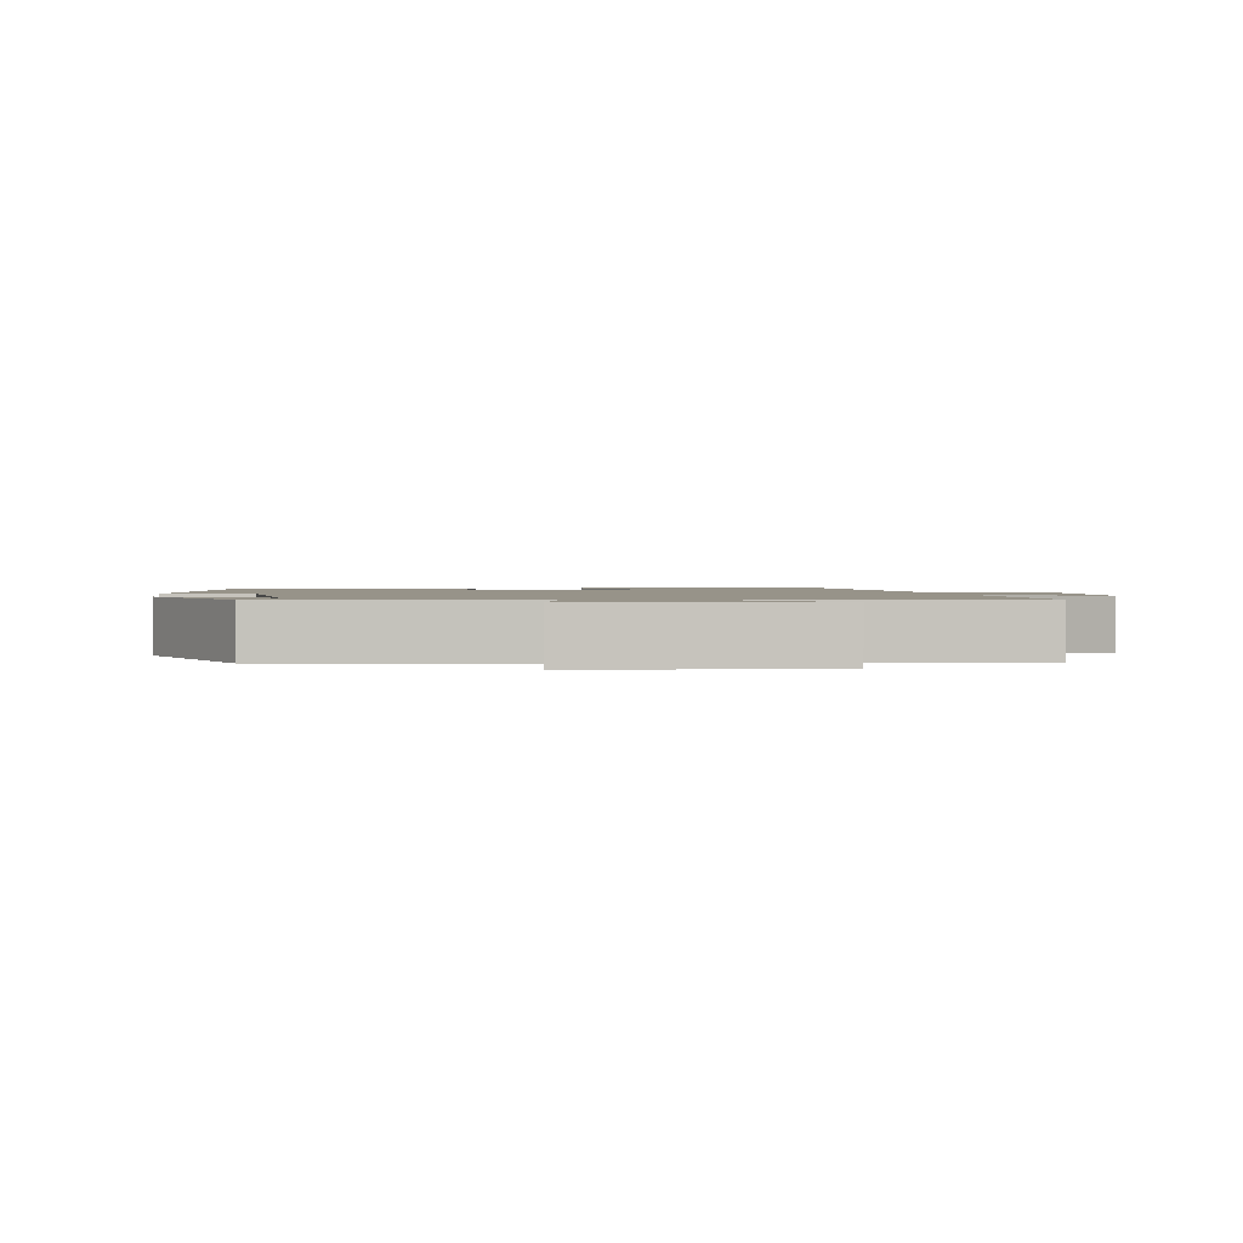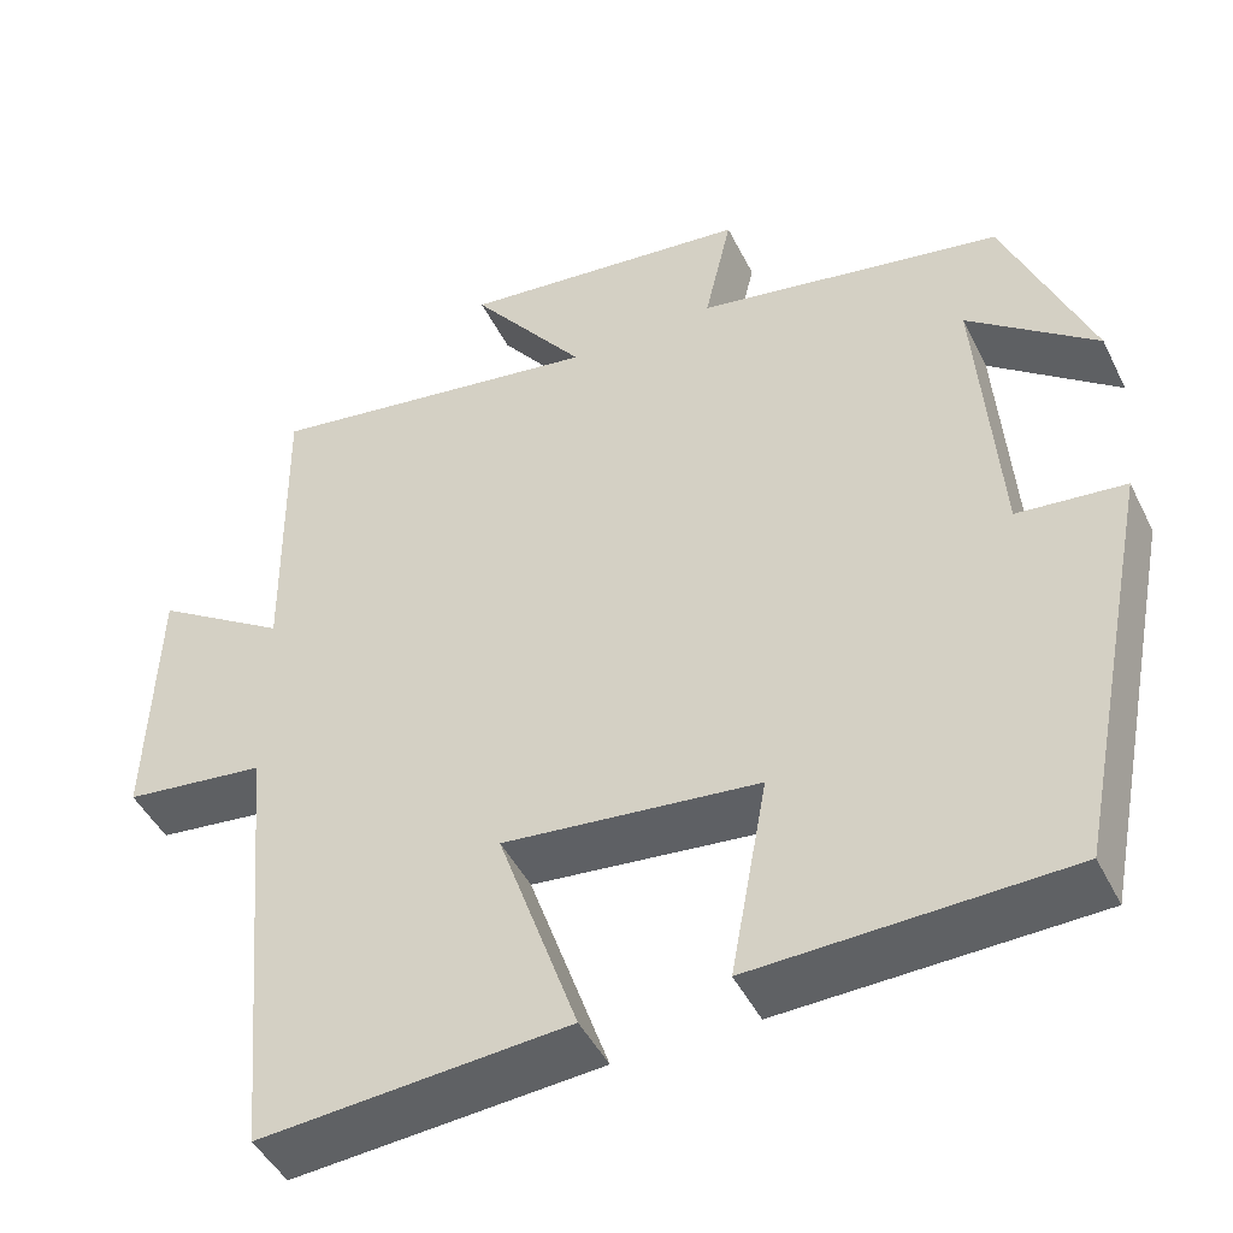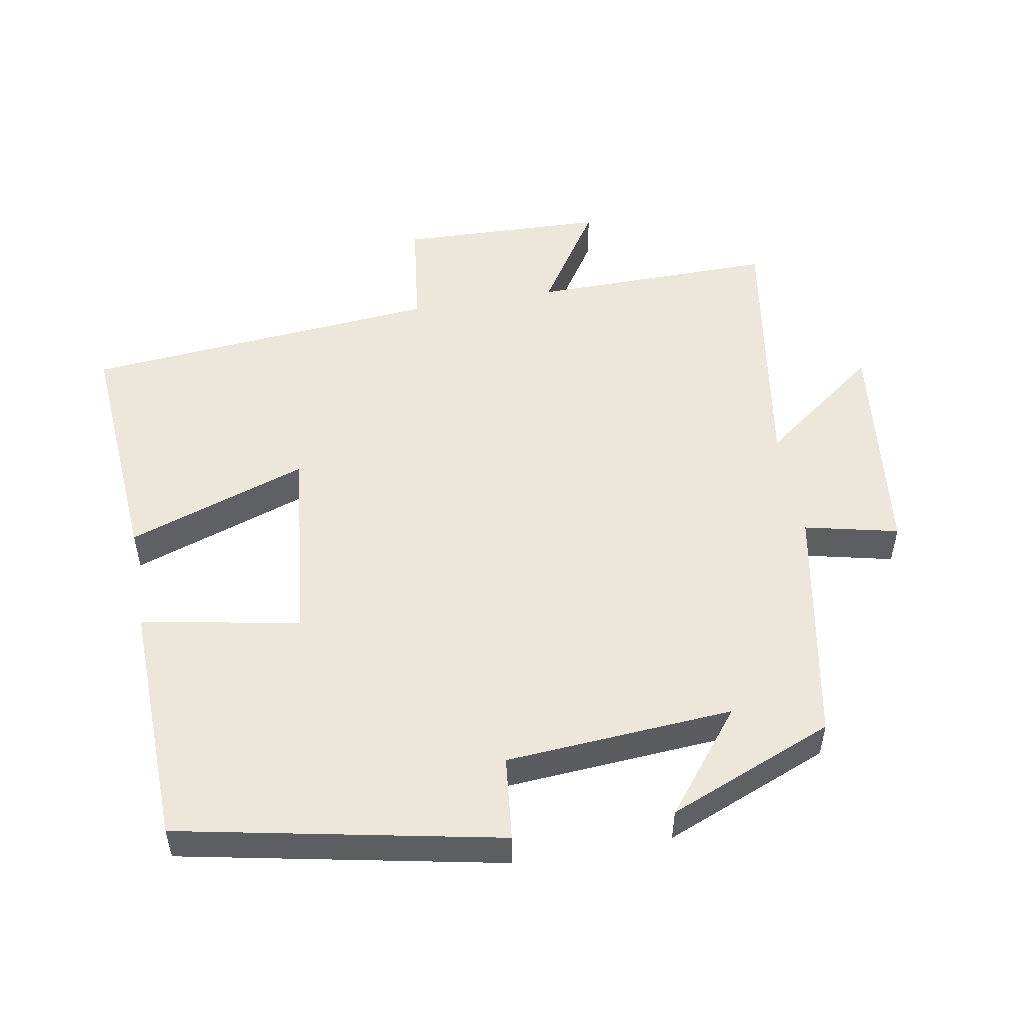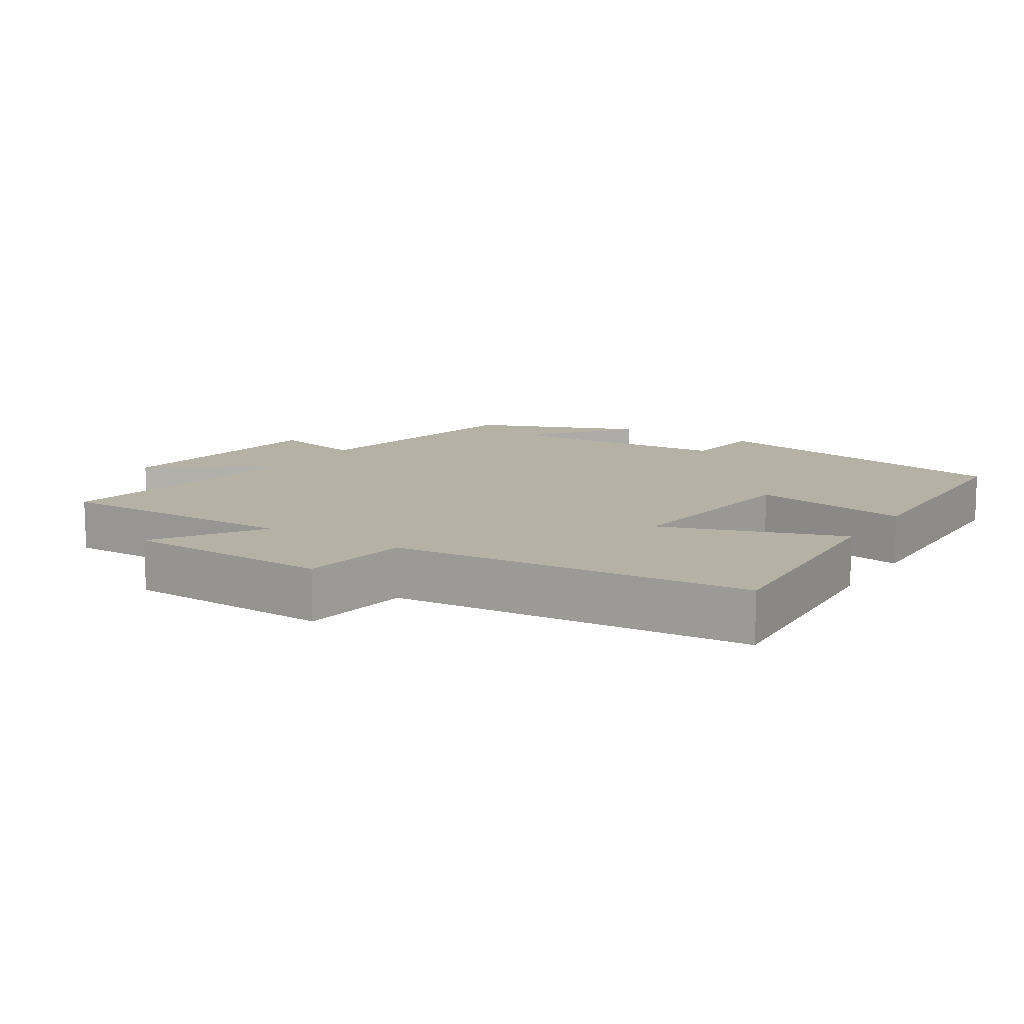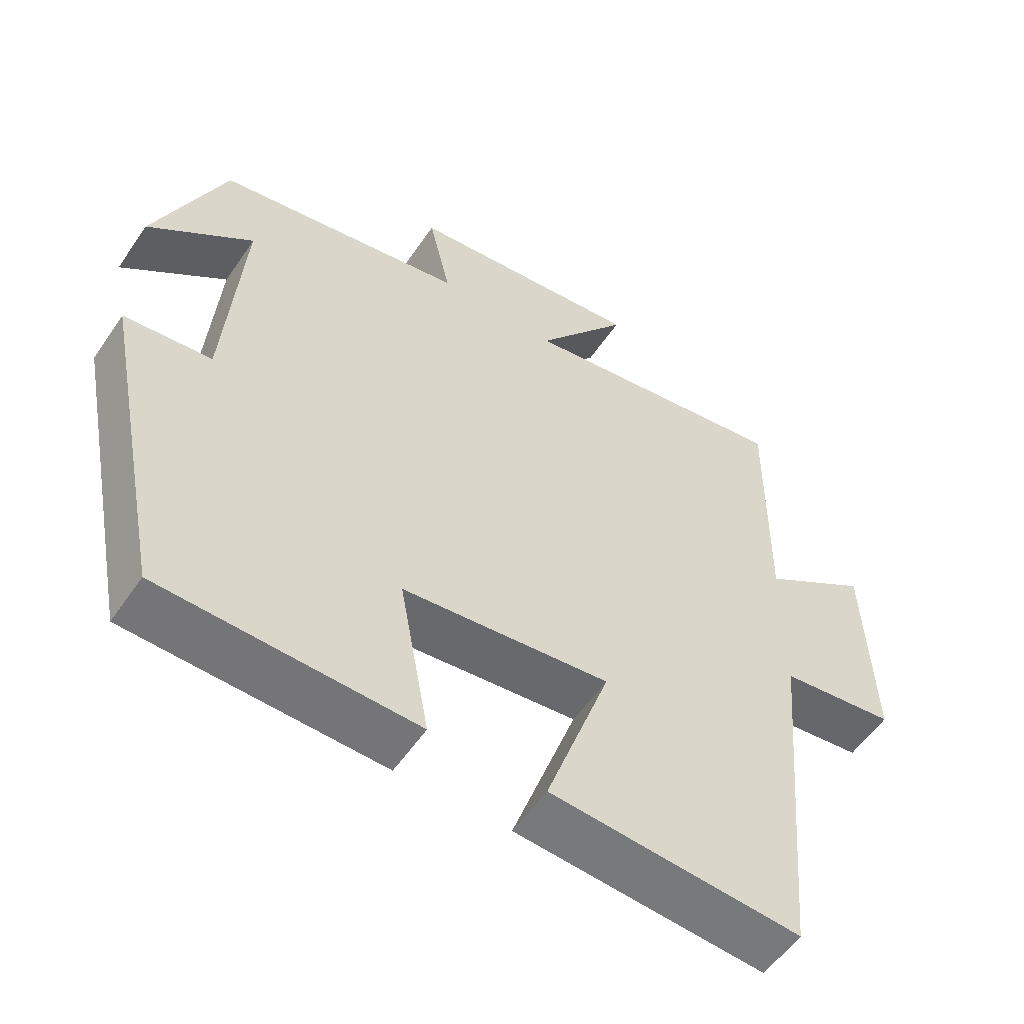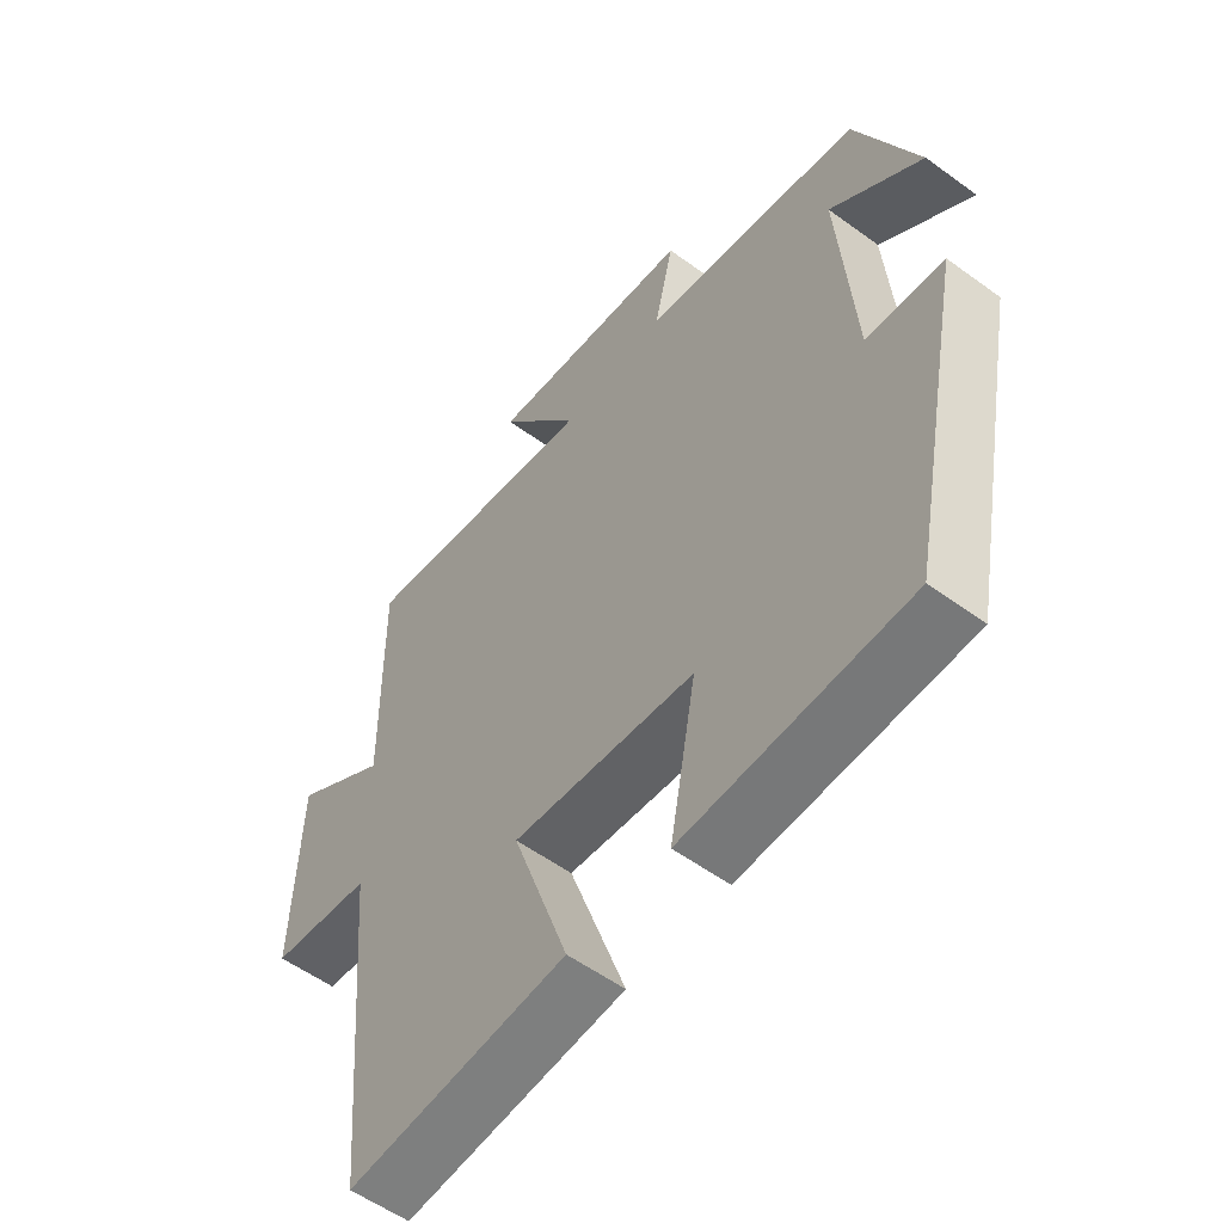
<metadata>
{"format":"obj","ext":"obj","renderer":"f3d","projection":"perspective","resolution":1024,"background":"white","views":[{"elev":1.5,"azim":-8.4,"up":"+Y"},{"elev":-46.3,"azim":-154.6,"up":"+Z"},{"elev":51.7,"azim":-100.0,"up":"+Y"},{"elev":11.9,"azim":122.7,"up":"+Y"},{"elev":-55.8,"azim":-33.8,"up":"+Z"},{"elev":-56.0,"azim":-127.4,"up":"+Z"}]}
</metadata>
<code>
v -0.408 0.07 -0.49
v -0.5 0.07 -0.029
v -0.378 0.07 -0.016
v -0.354 0.07 0.312
v -0.5 0.07 0.197
v -0.402 0.07 0.436
v -0.053 0.07 0.5
v -0.084 0.07 0.635
v 0.248 0.07 0.673
v 0.117 0.07 0.5
v 0.504 0.07 0.561
v 0.5 0.07 0.209
v 0.651 0.07 0.307
v 0.661 0.07 0.009
v 0.5 0.07 -0.011
v 0.454 0.07 -0.526
v 0.104 0.07 -0.5
v 0.194 0.07 -0.24
v -0.096 0.07 -0.272
v -0.054 0.07 -0.5
v -0.408 0 -0.49
v -0.5 0 -0.029
v -0.378 0 -0.016
v -0.354 0 0.312
v -0.5 0 0.197
v -0.402 0 0.436
v -0.053 0 0.5
v -0.084 0 0.635
v 0.248 0 0.673
v 0.117 0 0.5
v 0.504 0 0.561
v 0.5 0 0.209
v 0.651 0 0.307
v 0.661 0 0.009
v 0.5 0 -0.011
v 0.454 0 -0.526
v 0.104 0 -0.5
v 0.194 0 -0.24
v -0.096 0 -0.272
v -0.054 0 -0.5
f 1 2 3
f 20 1 3
f 19 20 3
f 18 19 3 4
f 15 16 17 18
f 15 18 4
f 12 13 14 15
f 12 15 4
f 10 11 12 4
f 7 8 9 10
f 7 10 4
f 6 7 4
f 4 5 6
f 23 22 21
f 23 21 40
f 23 40 39
f 24 23 39 38
f 38 37 36 35
f 24 38 35
f 35 34 33 32
f 24 35 32
f 24 32 31 30
f 30 29 28 27
f 24 30 27
f 24 27 26
f 26 25 24
f 1 21 22 2
f 2 22 23 3
f 3 23 24 4
f 4 24 25 5
f 5 25 26 6
f 6 26 27 7
f 7 27 28 8
f 8 28 29 9
f 9 29 30 10
f 10 30 31 11
f 11 31 32 12
f 12 32 33 13
f 13 33 34 14
f 14 34 35 15
f 15 35 36 16
f 16 36 37 17
f 17 37 38 18
f 18 38 39 19
f 19 39 40 20
f 20 40 21 1

</code>
